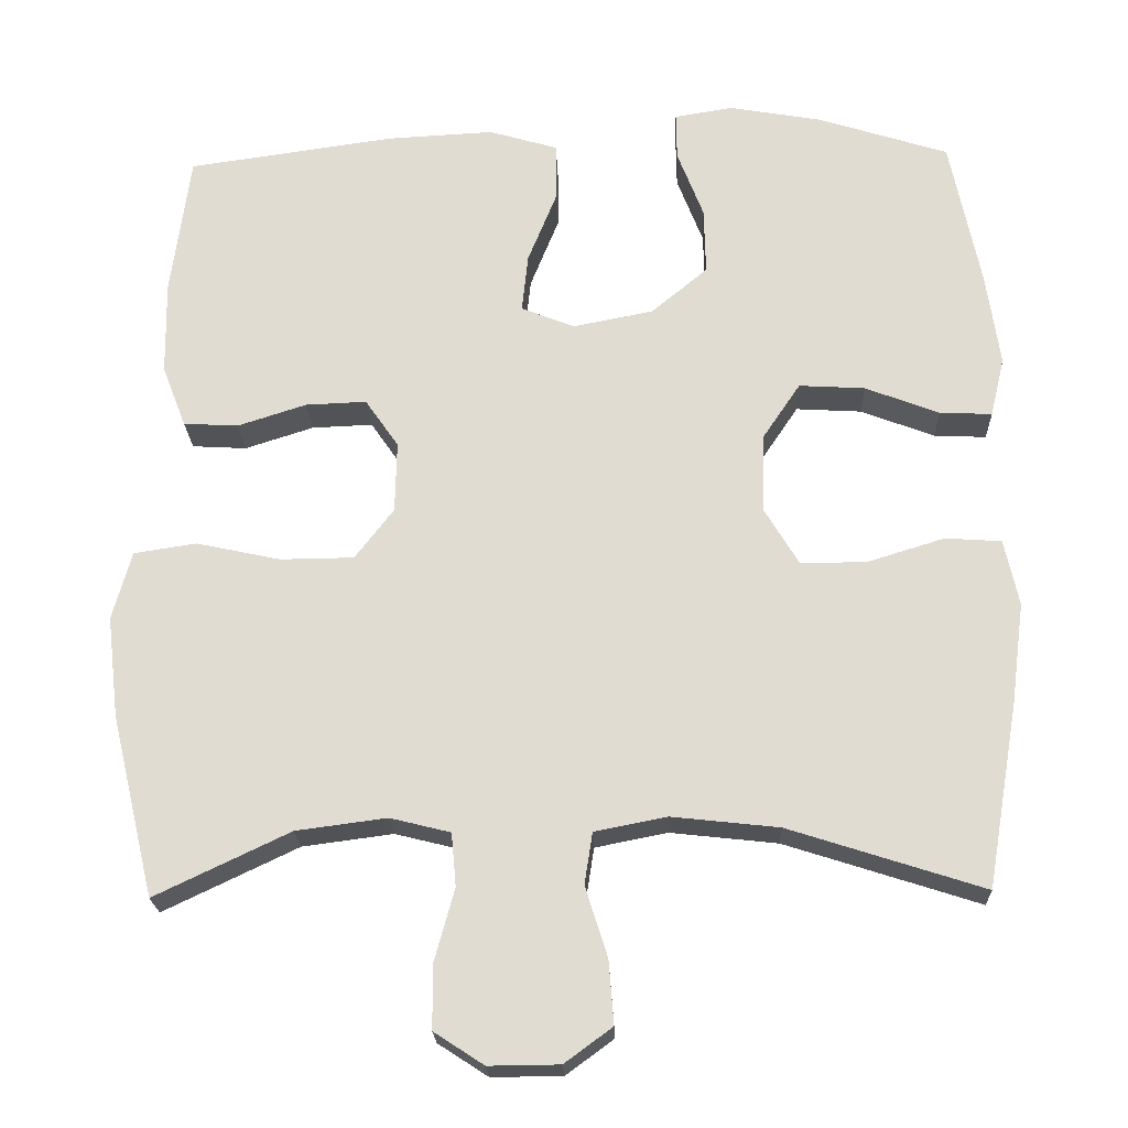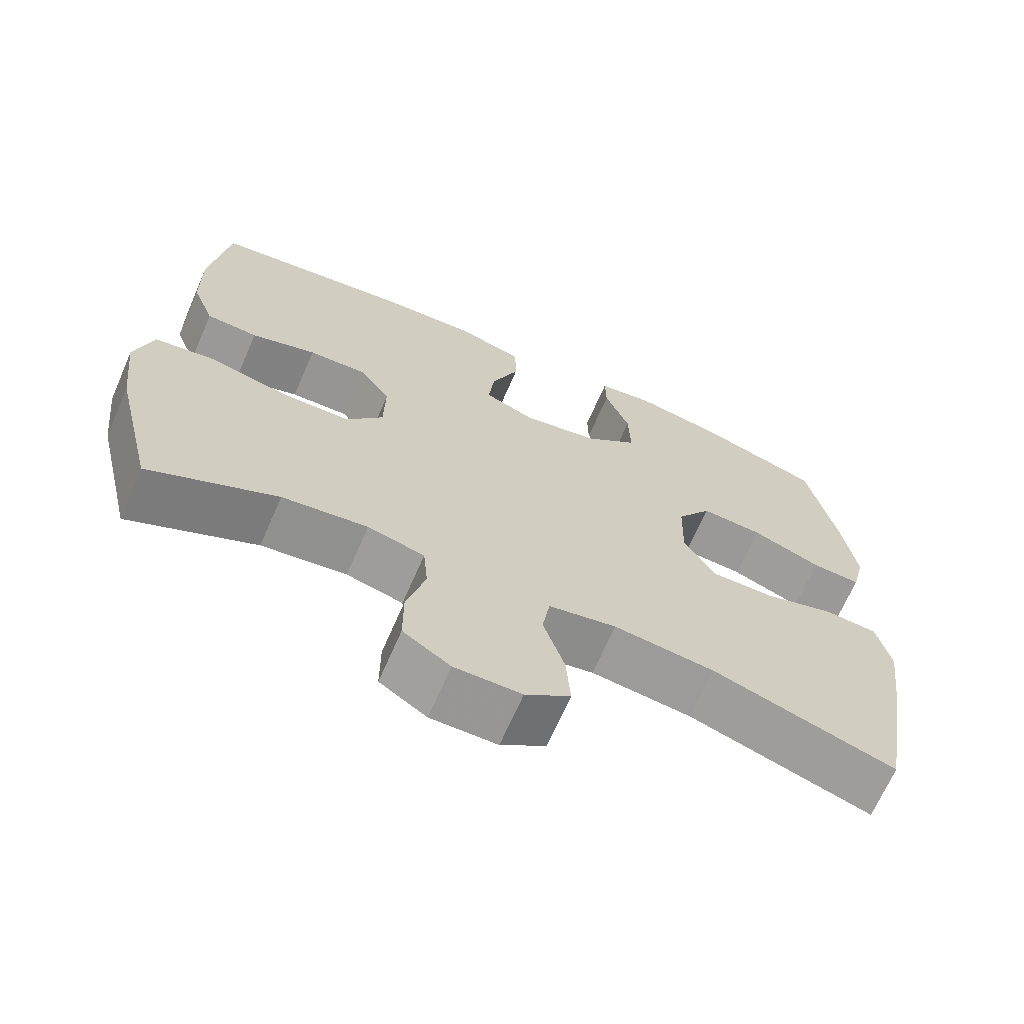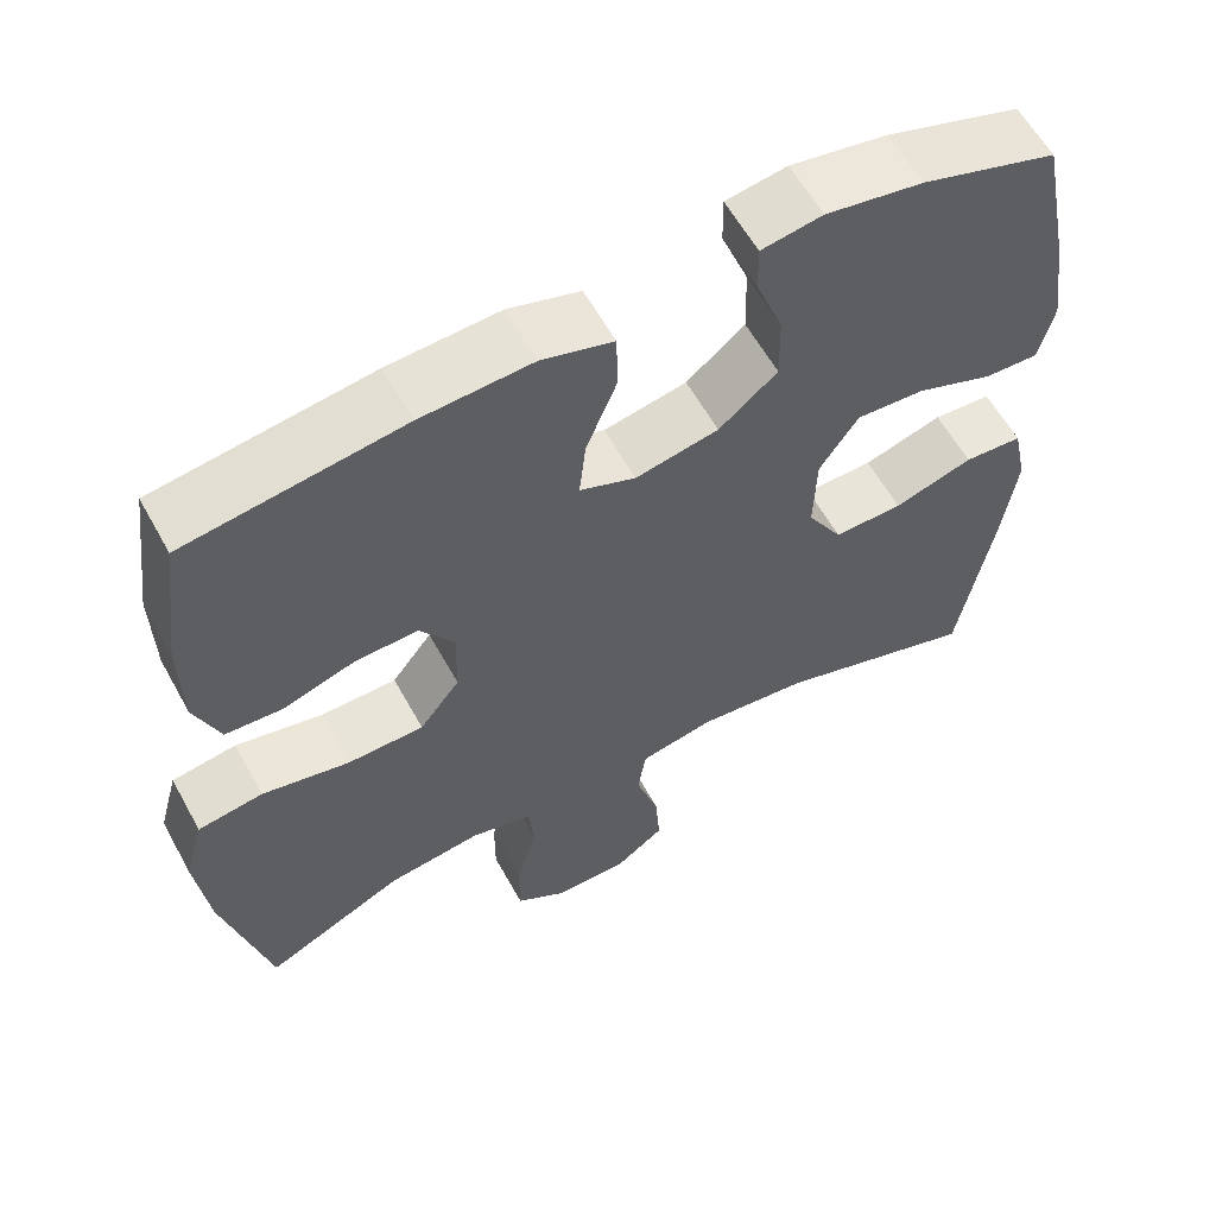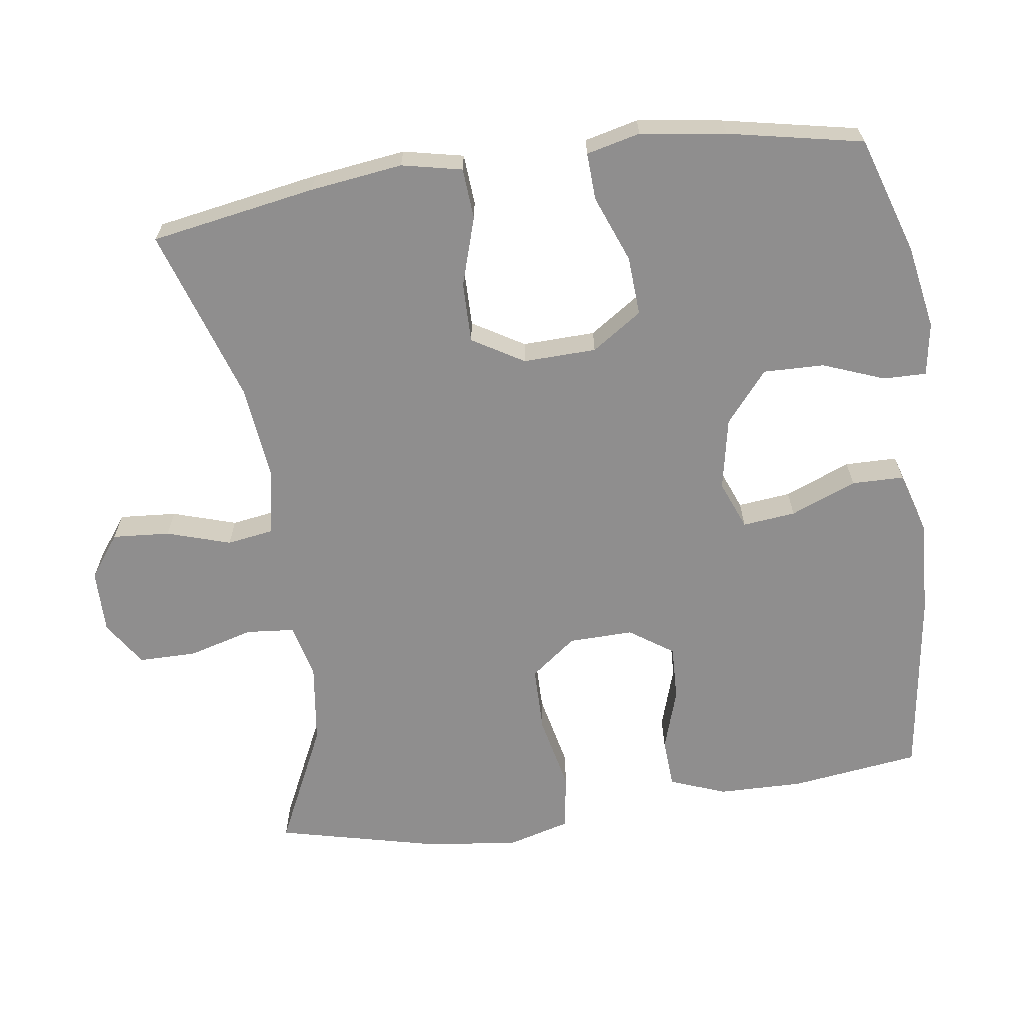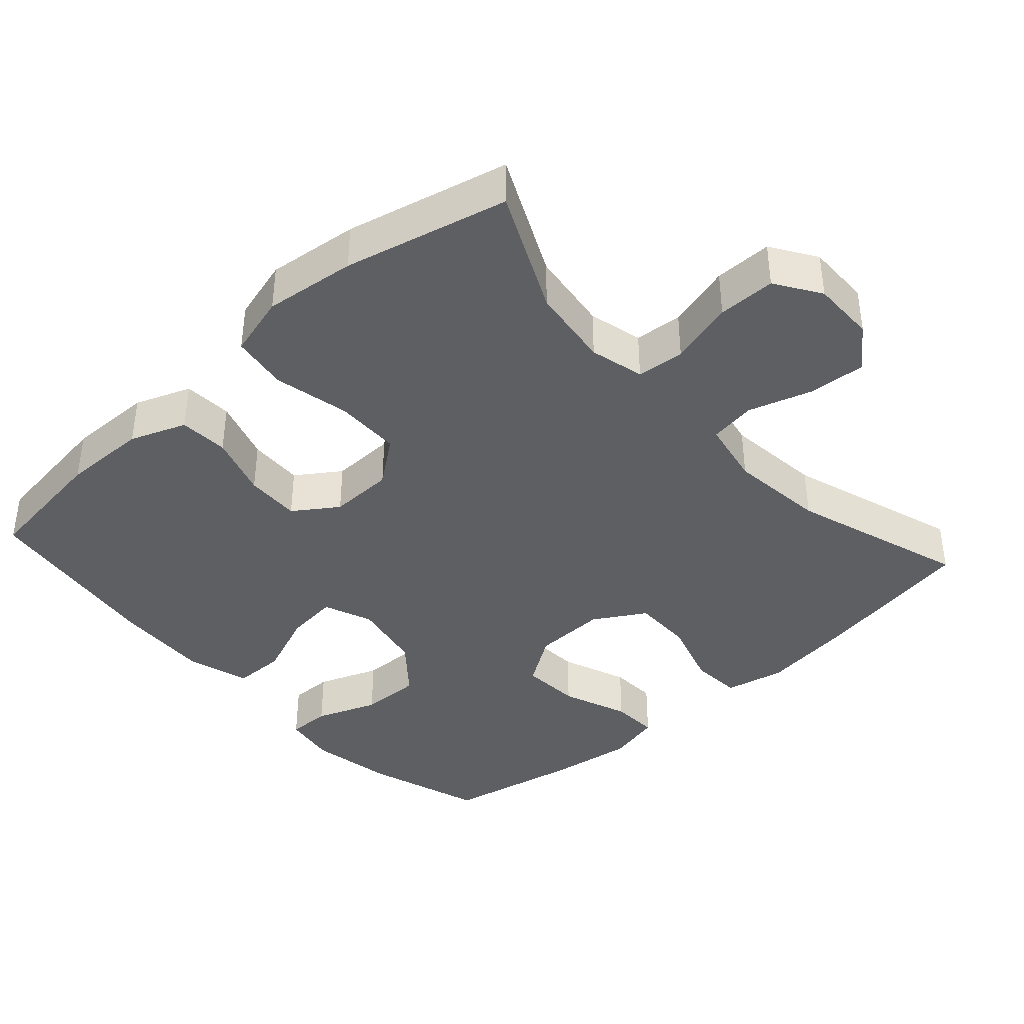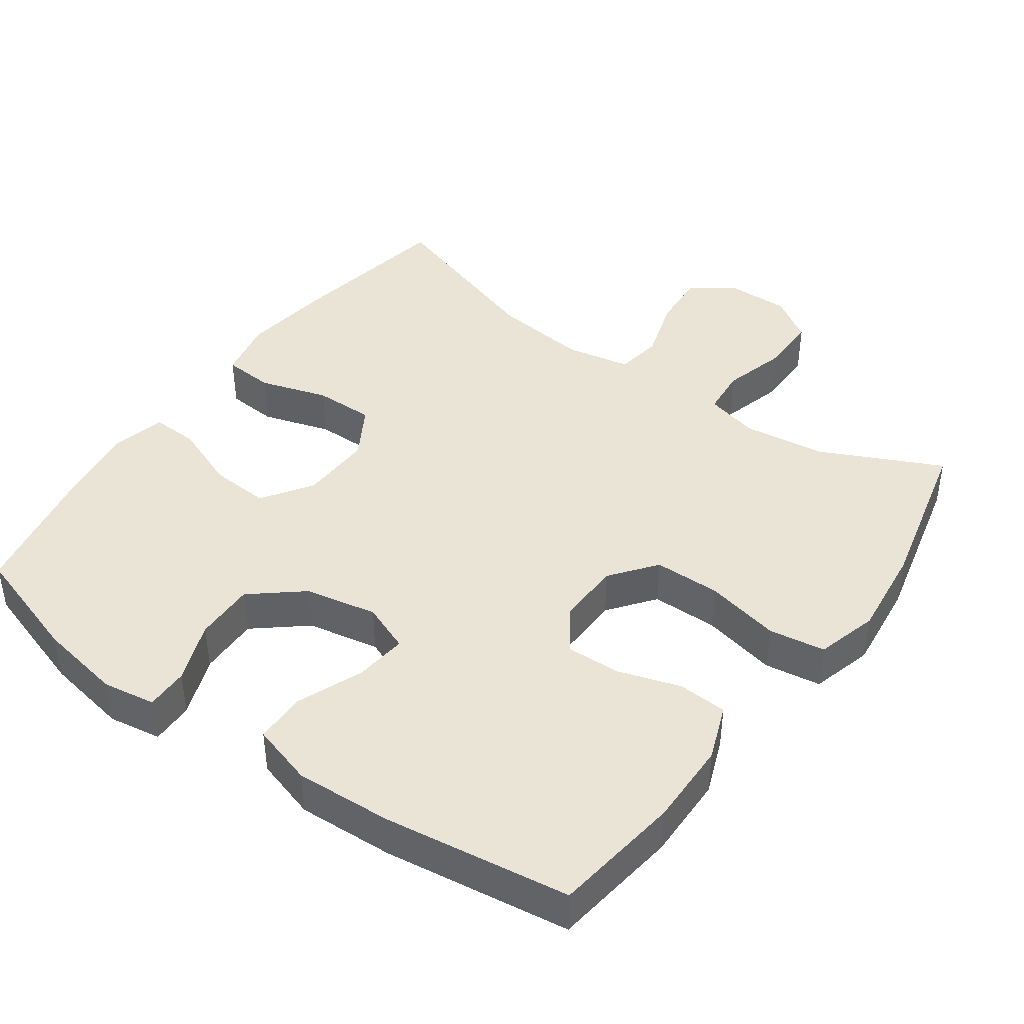
<metadata>
{"format":"obj","ext":"obj","renderer":"f3d","projection":"perspective","resolution":1024,"background":"white","views":[{"elev":-21.8,"azim":-177.9,"up":"+Z"},{"elev":-68.2,"azim":156.4,"up":"+Z"},{"elev":59.8,"azim":151.2,"up":"+Z"},{"elev":-65.0,"azim":-81.9,"up":"+Y"},{"elev":-39.7,"azim":132.1,"up":"+Y"},{"elev":42.4,"azim":35.7,"up":"+Y"}]}
</metadata>
<code>
v -0.5 0.07 -0.5
v -0.54 0.07 -0.269
v -0.557 0.07 -0.14
v -0.539 0.07 -0.056
v -0.468 0.07 -0.051
v -0.372 0.07 -0.081
v -0.288 0.07 -0.082
v -0.245 0.07 -0.01
v -0.248 0.07 0.092
v -0.295 0.07 0.162
v -0.378 0.07 0.157
v -0.471 0.07 0.121
v -0.537 0.07 0.118
v -0.555 0.07 0.193
v -0.538 0.07 0.312
v -0.5 0.07 0.5
v -0.336 0.07 0.553
v -0.218 0.07 0.574
v -0.144 0.07 0.562
v -0.145 0.07 0.502
v -0.178 0.07 0.416
v -0.18 0.07 0.331
v -0.109 0.07 0.272
v -0.008 0.07 0.252
v 0.06 0.07 0.279
v 0.052 0.07 0.353
v 0.015 0.07 0.445
v 0.016 0.07 0.518
v 0.103 0.07 0.544
v 0.238 0.07 0.537
v 0.5 0.07 0.5
v 0.524 0.07 0.319
v 0.522 0.07 0.2
v 0.492 0.07 0.122
v 0.423 0.07 0.118
v 0.336 0.07 0.146
v 0.259 0.07 0.149
v 0.217 0.07 0.088
v 0.219 0.07 -0.002
v 0.268 0.07 -0.066
v 0.361 0.07 -0.067
v 0.467 0.07 -0.044
v 0.546 0.07 -0.056
v 0.57 0.07 -0.143
v 0.555 0.07 -0.271
v 0.5 0.07 -0.5
v 0.33 0.07 -0.419
v 0.216 0.07 -0.404
v 0.14 0.07 -0.423
v 0.134 0.07 -0.49
v 0.159 0.07 -0.581
v 0.159 0.07 -0.662
v 0.096 0.07 -0.703
v 0.007 0.07 -0.702
v -0.053 0.07 -0.658
v -0.047 0.07 -0.578
v -0.019 0.07 -0.489
v -0.029 0.07 -0.424
v -0.12 0.07 -0.406
v -0.255 0.07 -0.421
v -0.5 0 -0.5
v -0.54 0 -0.269
v -0.557 0 -0.14
v -0.539 0 -0.056
v -0.468 0 -0.051
v -0.372 0 -0.081
v -0.288 0 -0.082
v -0.245 0 -0.01
v -0.248 0 0.092
v -0.295 0 0.162
v -0.378 0 0.157
v -0.471 0 0.121
v -0.537 0 0.118
v -0.555 0 0.193
v -0.538 0 0.312
v -0.5 0 0.5
v -0.336 0 0.553
v -0.218 0 0.574
v -0.144 0 0.562
v -0.145 0 0.502
v -0.178 0 0.416
v -0.18 0 0.331
v -0.109 0 0.272
v -0.008 0 0.252
v 0.06 0 0.279
v 0.052 0 0.353
v 0.015 0 0.445
v 0.016 0 0.518
v 0.103 0 0.544
v 0.238 0 0.537
v 0.5 0 0.5
v 0.524 0 0.319
v 0.522 0 0.2
v 0.492 0 0.122
v 0.423 0 0.118
v 0.336 0 0.146
v 0.259 0 0.149
v 0.217 0 0.088
v 0.219 0 -0.002
v 0.268 0 -0.066
v 0.361 0 -0.067
v 0.467 0 -0.044
v 0.546 0 -0.056
v 0.57 0 -0.143
v 0.555 0 -0.271
v 0.5 0 -0.5
v 0.33 0 -0.419
v 0.216 0 -0.404
v 0.14 0 -0.423
v 0.134 0 -0.49
v 0.159 0 -0.581
v 0.159 0 -0.662
v 0.096 0 -0.703
v 0.007 0 -0.702
v -0.053 0 -0.658
v -0.047 0 -0.578
v -0.019 0 -0.489
v -0.029 0 -0.424
v -0.12 0 -0.406
v -0.255 0 -0.421
f 55 56 57
f 54 55 57
f 53 54 57
f 52 53 57
f 51 52 57
f 50 51 57
f 49 50 57 58
f 48 49 58 59
f 45 46 47
f 44 45 47
f 43 44 47
f 42 43 47
f 41 42 47
f 40 41 47 48
f 39 40 48 59
f 34 35 36
f 33 34 36
f 32 33 36
f 31 32 36
f 30 31 36
f 29 30 36
f 28 29 36
f 27 28 36
f 26 27 36
f 25 26 36 37
f 24 25 37 38
f 19 20 21
f 18 19 21
f 17 18 21
f 16 17 21
f 15 16 21
f 14 15 21
f 13 14 21
f 12 13 21
f 11 12 21
f 10 11 21 22
f 9 10 22 23
f 4 5 6
f 3 4 6
f 2 3 6
f 1 2 6
f 60 1 6
f 60 6 7
f 59 60 7 8
f 38 39 59
f 24 38 59
f 23 24 59
f 9 23 59
f 8 9 59
f 117 116 115
f 117 115 114
f 117 114 113
f 117 113 112
f 117 112 111
f 117 111 110
f 118 117 110 109
f 119 118 109 108
f 107 106 105
f 107 105 104
f 107 104 103
f 107 103 102
f 107 102 101
f 108 107 101 100
f 119 108 100 99
f 96 95 94
f 96 94 93
f 96 93 92
f 96 92 91
f 96 91 90
f 96 90 89
f 96 89 88
f 96 88 87
f 96 87 86
f 97 96 86 85
f 98 97 85 84
f 81 80 79
f 81 79 78
f 81 78 77
f 81 77 76
f 81 76 75
f 81 75 74
f 81 74 73
f 81 73 72
f 81 72 71
f 82 81 71 70
f 83 82 70 69
f 66 65 64
f 66 64 63
f 66 63 62
f 66 62 61
f 66 61 120
f 67 66 120
f 68 67 120 119
f 119 99 98
f 119 98 84
f 119 84 83
f 119 83 69
f 119 69 68
f 1 61 62 2
f 2 62 63 3
f 3 63 64 4
f 4 64 65 5
f 5 65 66 6
f 6 66 67 7
f 7 67 68 8
f 8 68 69 9
f 9 69 70 10
f 10 70 71 11
f 11 71 72 12
f 12 72 73 13
f 13 73 74 14
f 14 74 75 15
f 15 75 76 16
f 16 76 77 17
f 17 77 78 18
f 18 78 79 19
f 19 79 80 20
f 20 80 81 21
f 21 81 82 22
f 22 82 83 23
f 23 83 84 24
f 24 84 85 25
f 25 85 86 26
f 26 86 87 27
f 27 87 88 28
f 28 88 89 29
f 29 89 90 30
f 30 90 91 31
f 31 91 92 32
f 32 92 93 33
f 33 93 94 34
f 34 94 95 35
f 35 95 96 36
f 36 96 97 37
f 37 97 98 38
f 38 98 99 39
f 39 99 100 40
f 40 100 101 41
f 41 101 102 42
f 42 102 103 43
f 43 103 104 44
f 44 104 105 45
f 45 105 106 46
f 46 106 107 47
f 47 107 108 48
f 48 108 109 49
f 49 109 110 50
f 50 110 111 51
f 51 111 112 52
f 52 112 113 53
f 53 113 114 54
f 54 114 115 55
f 55 115 116 56
f 56 116 117 57
f 57 117 118 58
f 58 118 119 59
f 59 119 120 60
f 60 120 61 1

</code>
